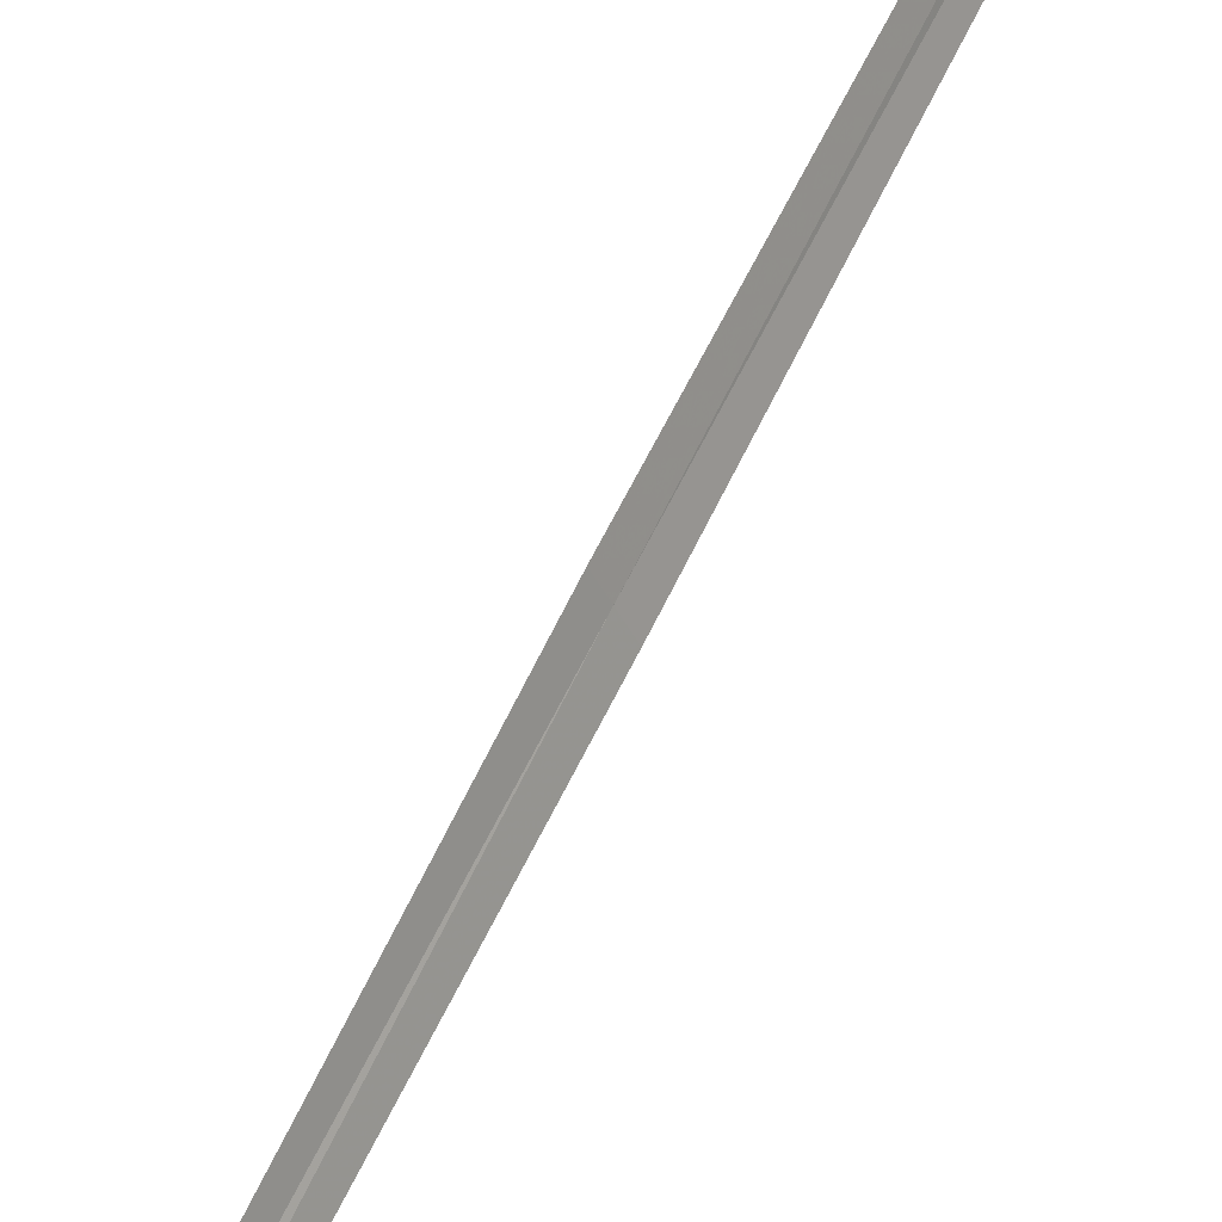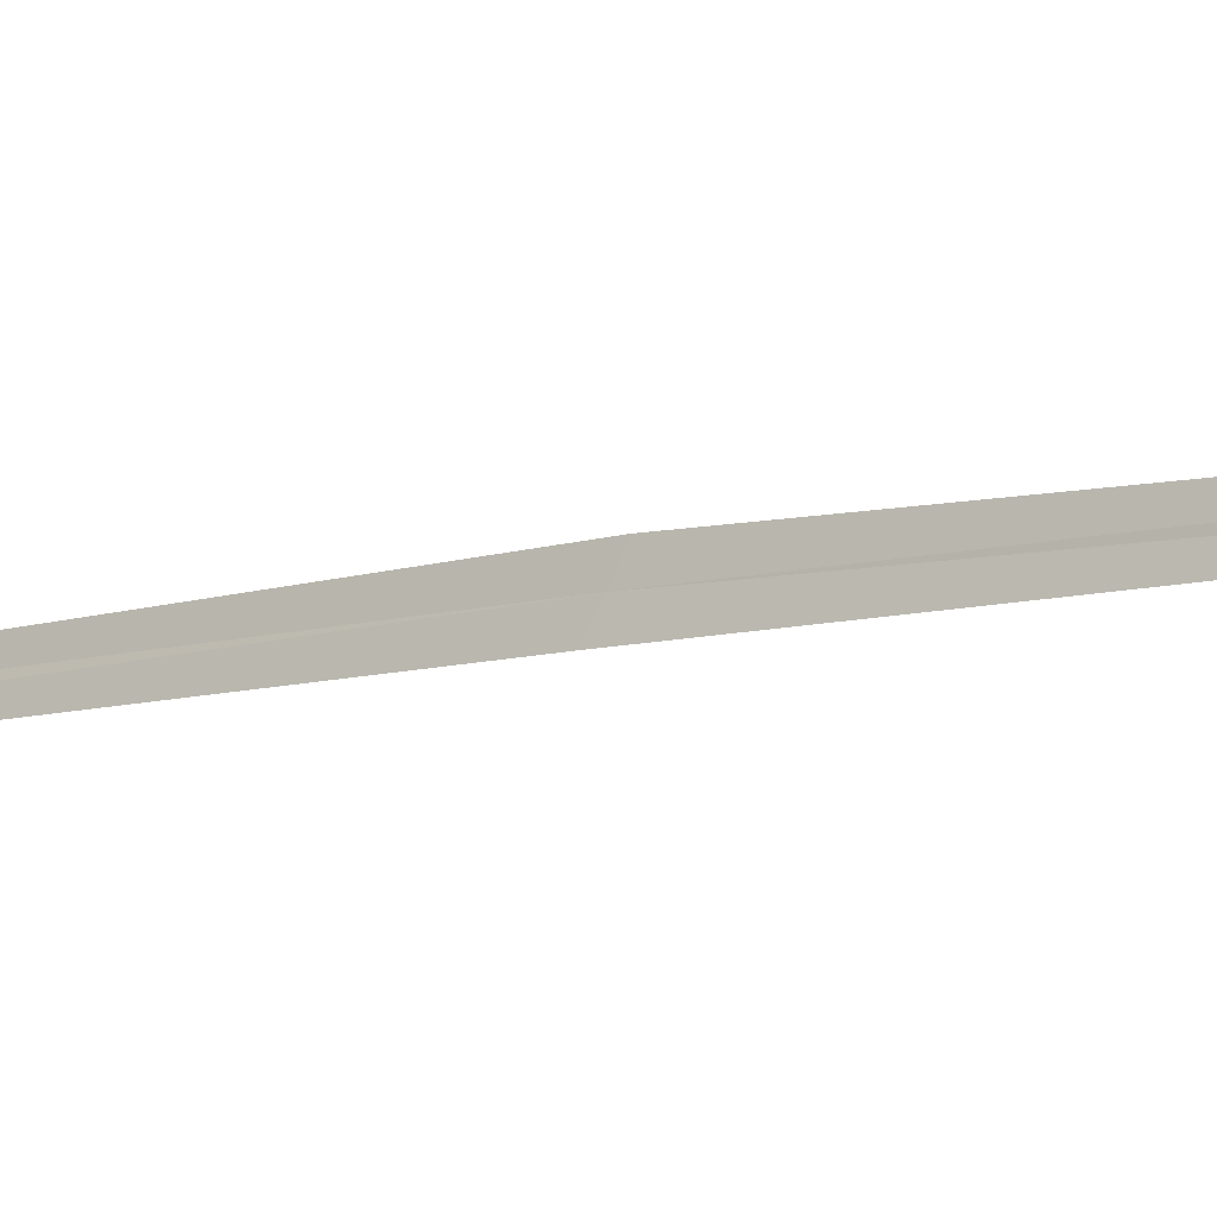
<metadata>
{"format":"obj","ext":"obj","renderer":"f3d","projection":"perspective","resolution":1024,"background":"white","views":[{"elev":66.1,"azim":20.2,"up":"+Y"},{"elev":-5.6,"azim":132.3,"up":"+Y"}]}
</metadata>
<code>
v 17.09 17.21 9.8
v 17.38 17.22 7.02
v 17.07 17.25 9.796
v 16.79 17.18 12.58
v 16.82 17.14 12.58
v 17.4 17.17 7.026
v 17.12 17.16 9.806
f 1 3 2
f 1 4 3
f 1 2 6
f 1 6 7
f 1 7 5
f 1 5 4

</code>
